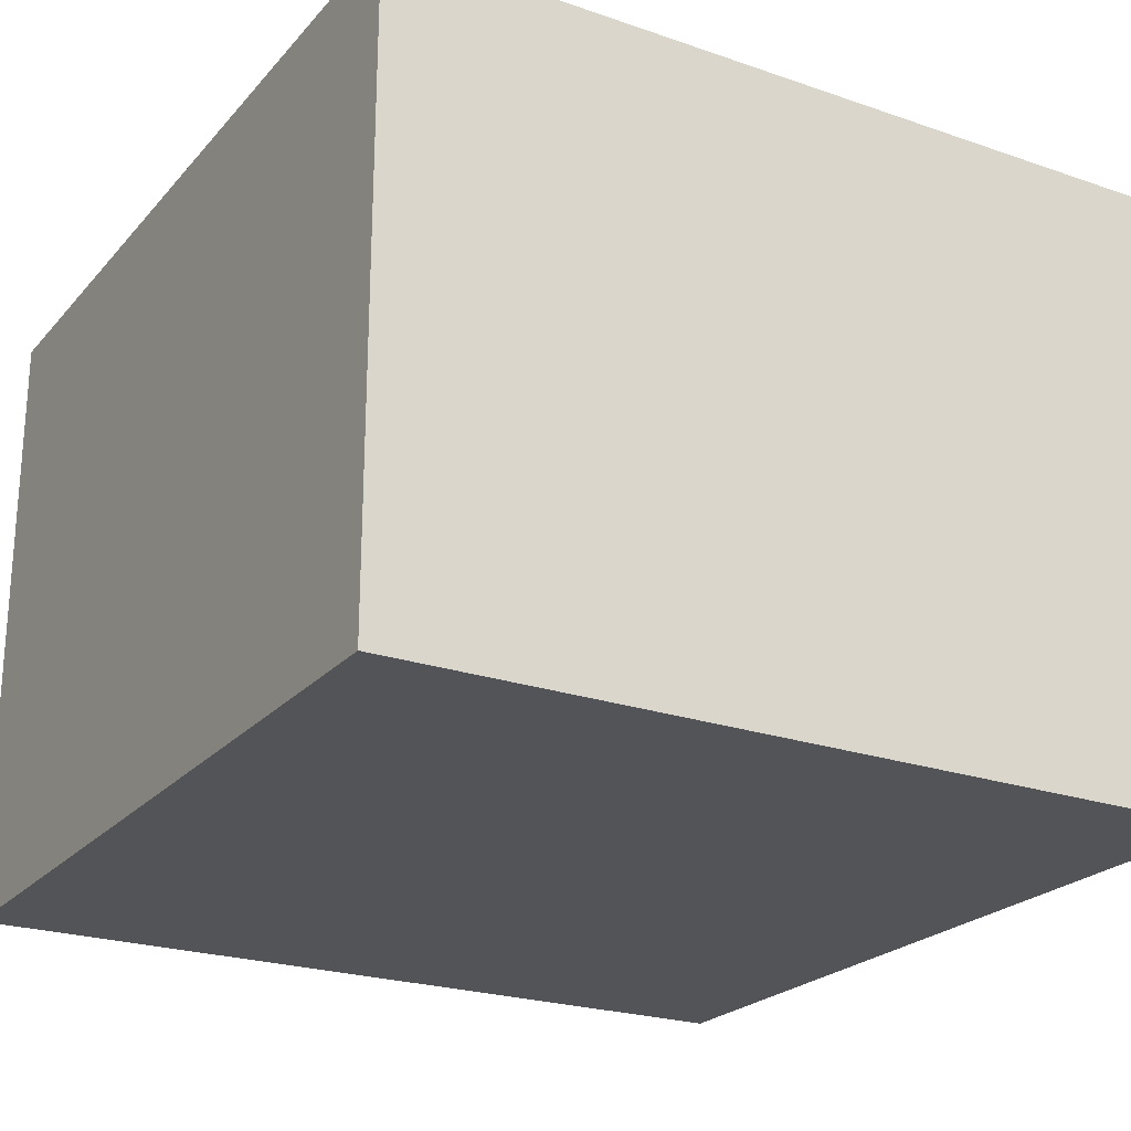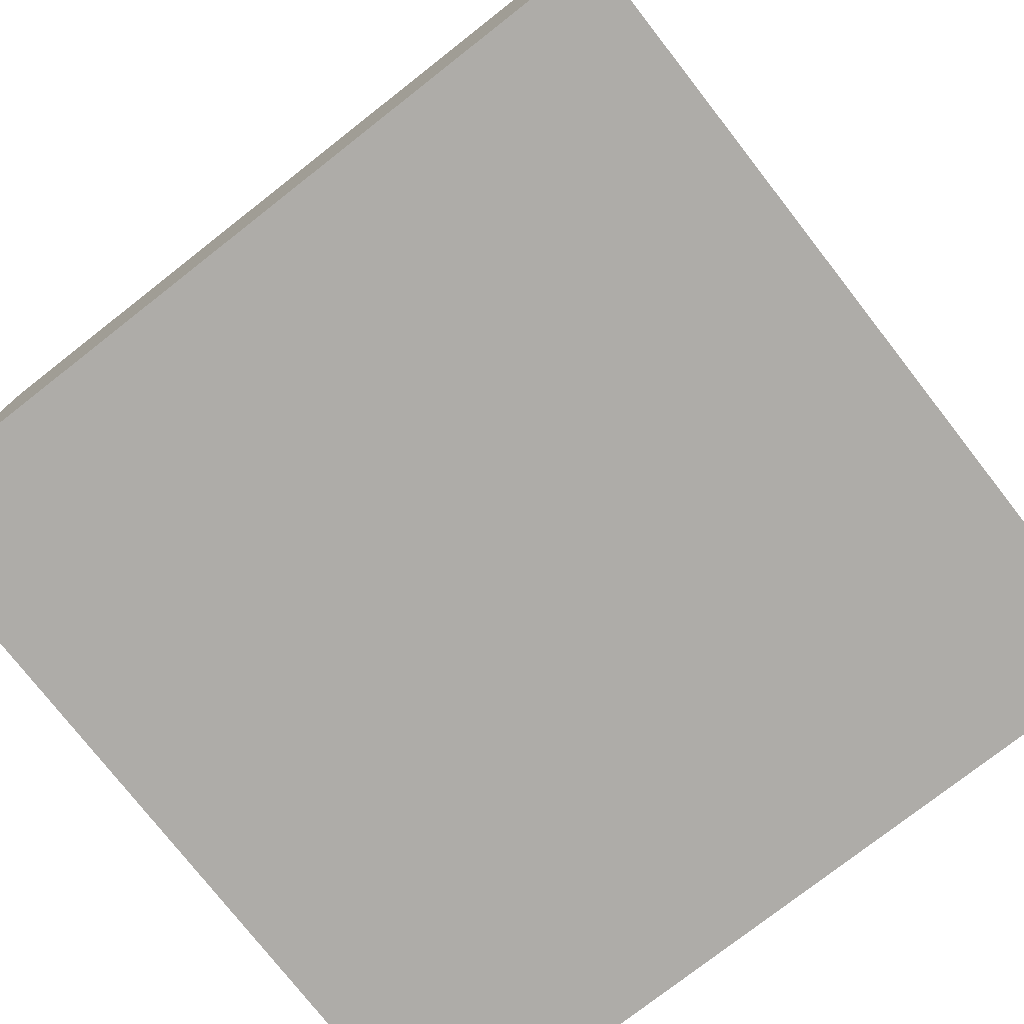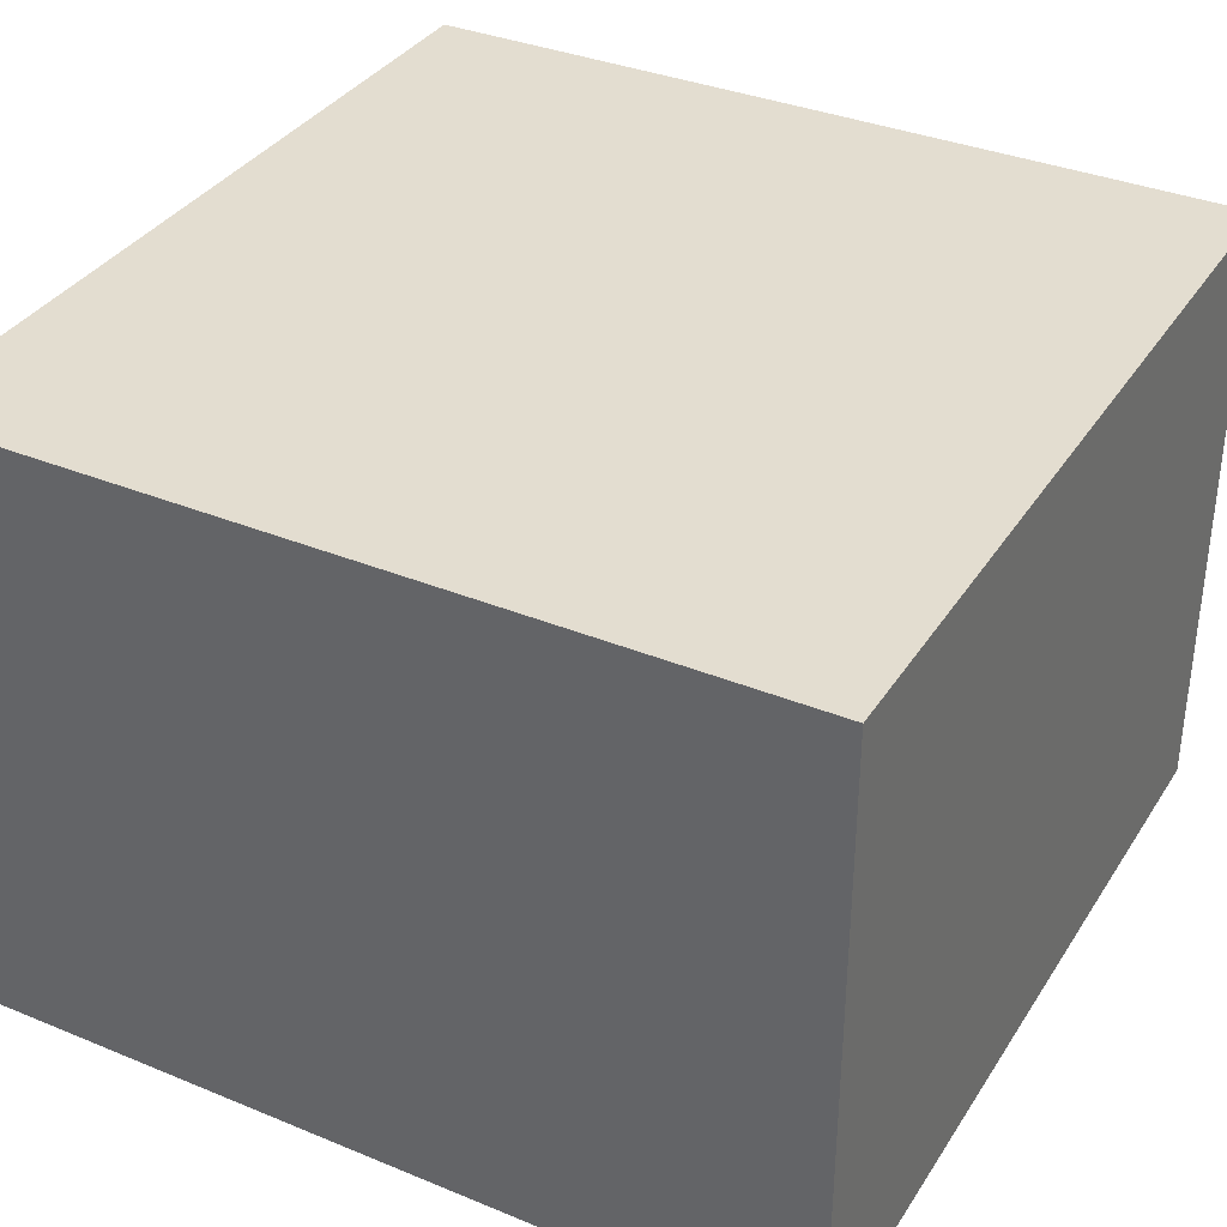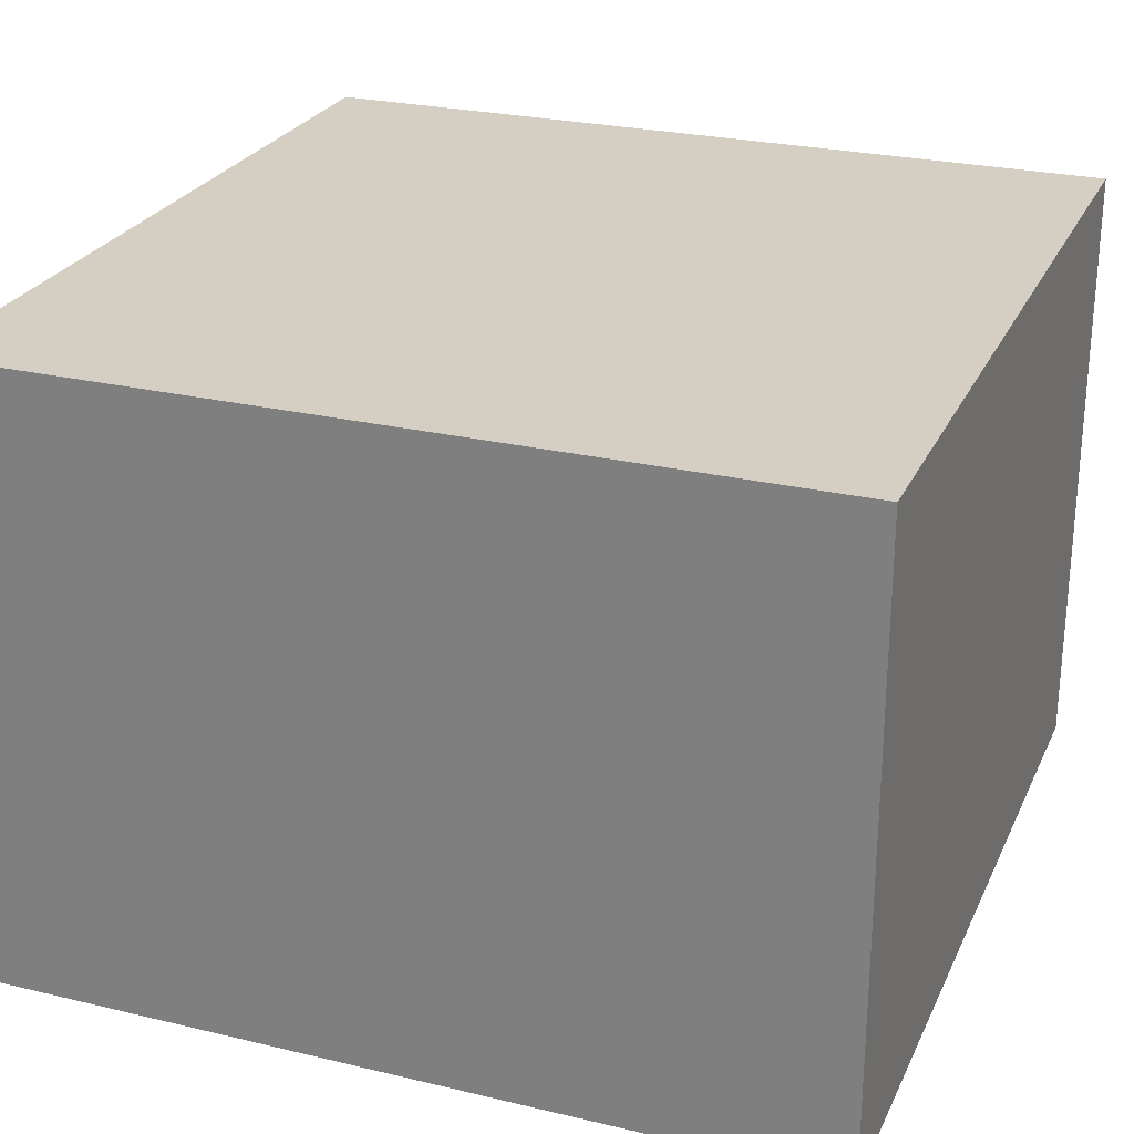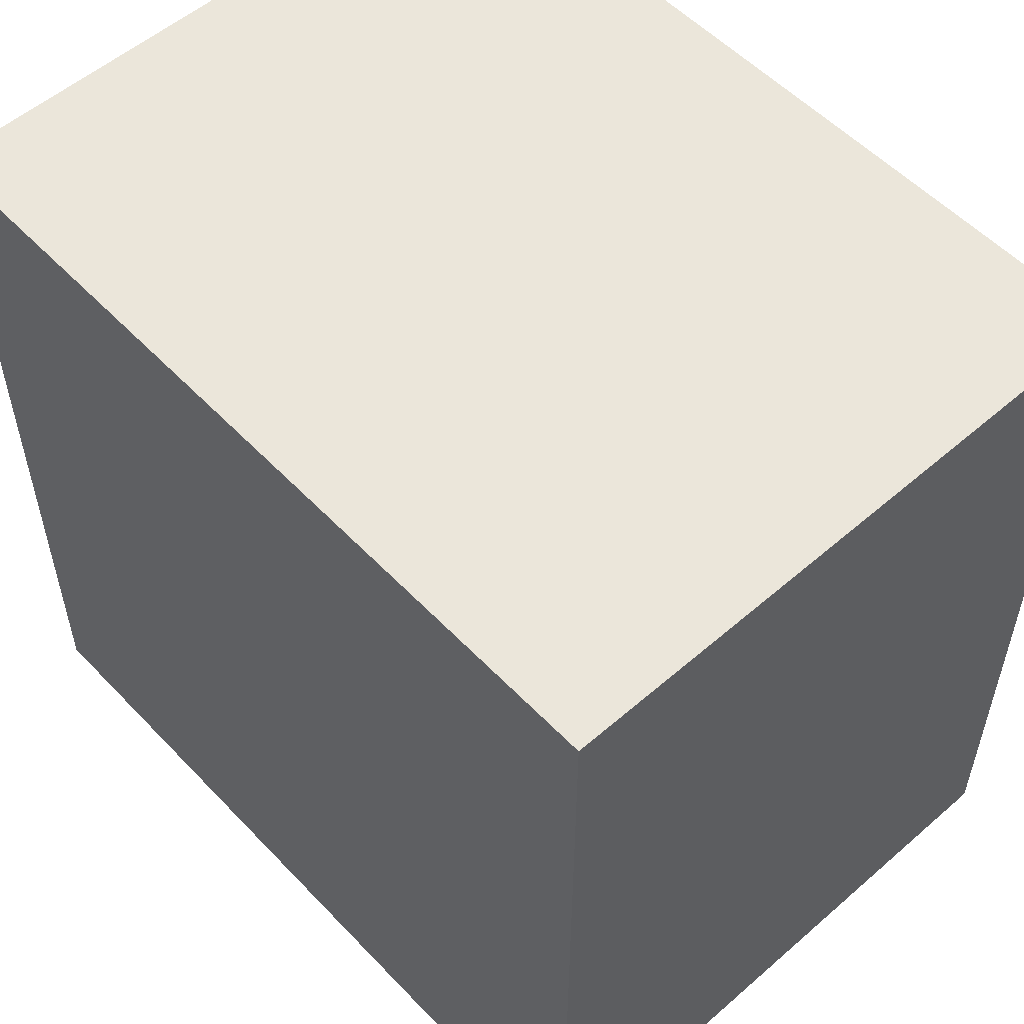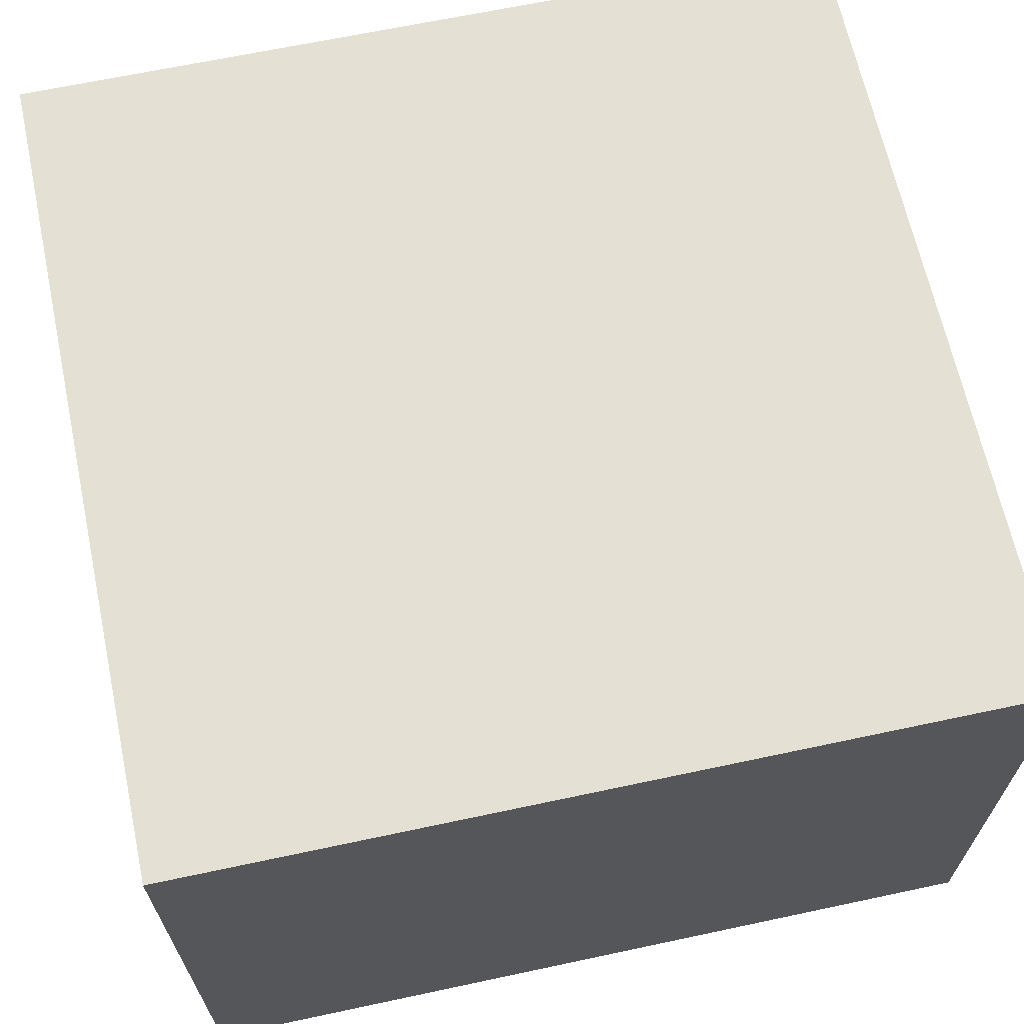
<metadata>
{"format":"obj","ext":"obj","renderer":"f3d","projection":"perspective","resolution":1024,"background":"white","views":[{"elev":-23.3,"azim":-120.2,"up":"+Y"},{"elev":-77.0,"azim":-142.0,"up":"+Y"},{"elev":35.5,"azim":-151.5,"up":"+Y"},{"elev":25.8,"azim":110.7,"up":"+Y"},{"elev":54.8,"azim":47.5,"up":"+Z"},{"elev":65.9,"azim":77.9,"up":"+Y"}]}
</metadata>
<code>
v -2 0 2
v -2 0 -2
v -2 3 2
v -2 3 -2
v 2 0 2
v 2 0 -2
v 2 3 2
v 2 3 -2
v -2 0 2
v -2 3 2
v 2 0 2
v 2 3 2
v -2 0 -2
v -2 3 -2
v 2 0 -2
v 2 3 -2
v -2 0 2
v 2 0 2
v -2 0 -2
v 2 0 -2
v -2 3 2
v 2 3 2
v -2 3 -2
v 2 3 -2
f 3 2 1
f 4 2 3
f 5 6 7
f 7 6 8
f 11 10 9
f 12 10 11
f 13 14 15
f 15 14 16
f 19 18 17
f 20 18 19
f 21 22 23
f 23 22 24

</code>
